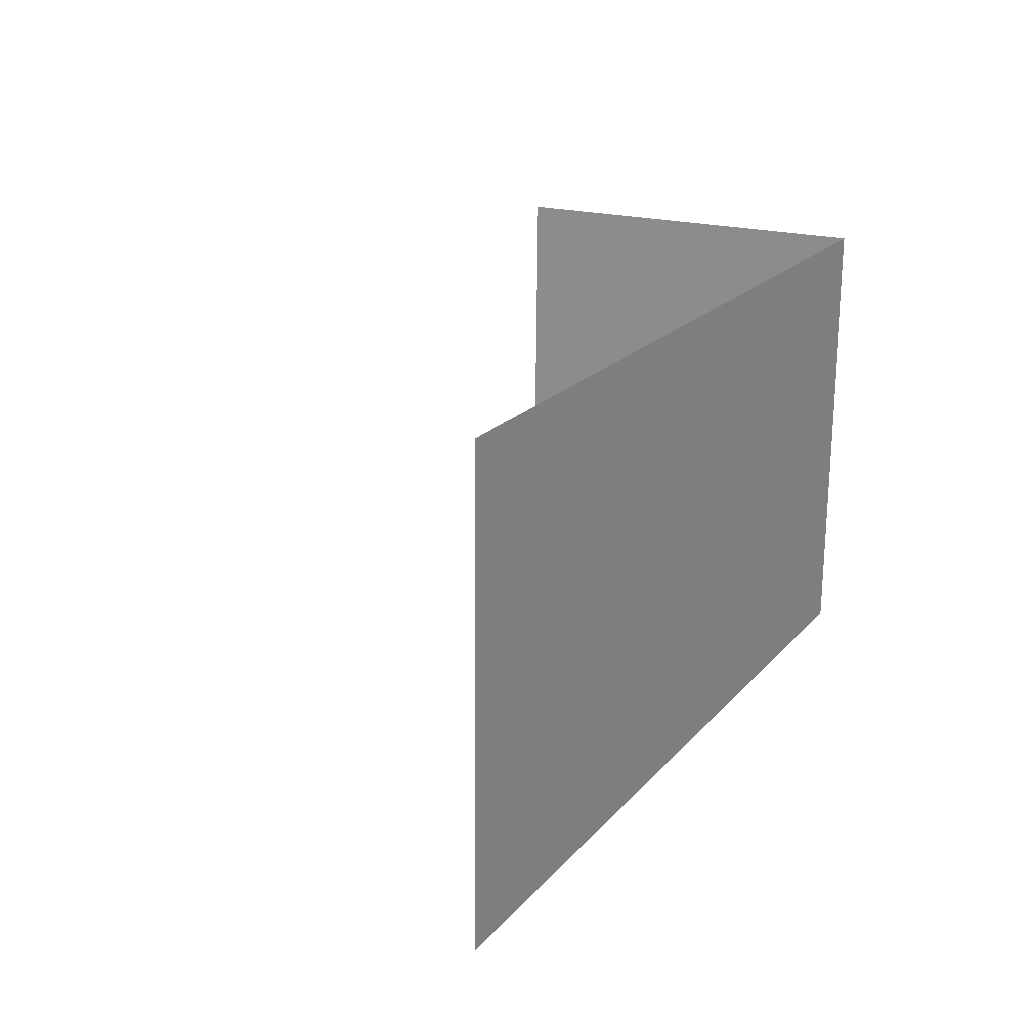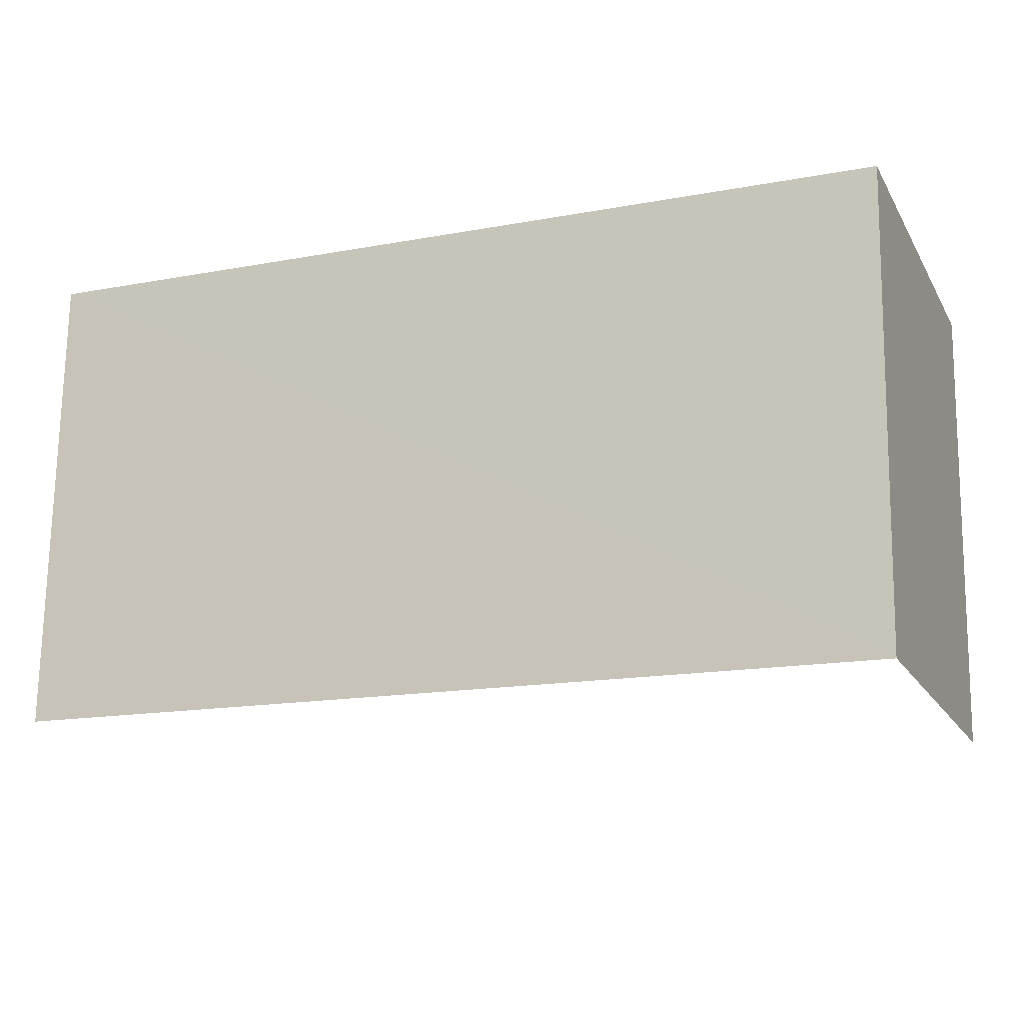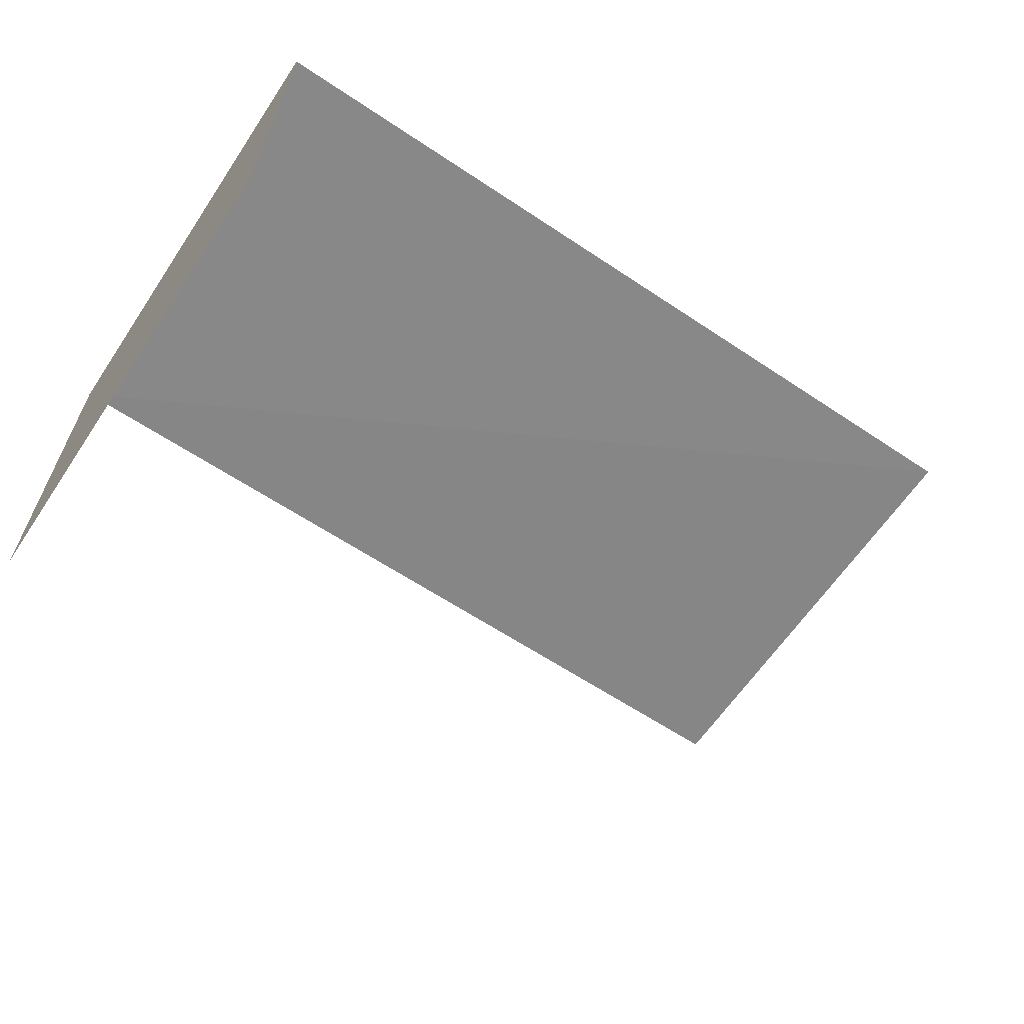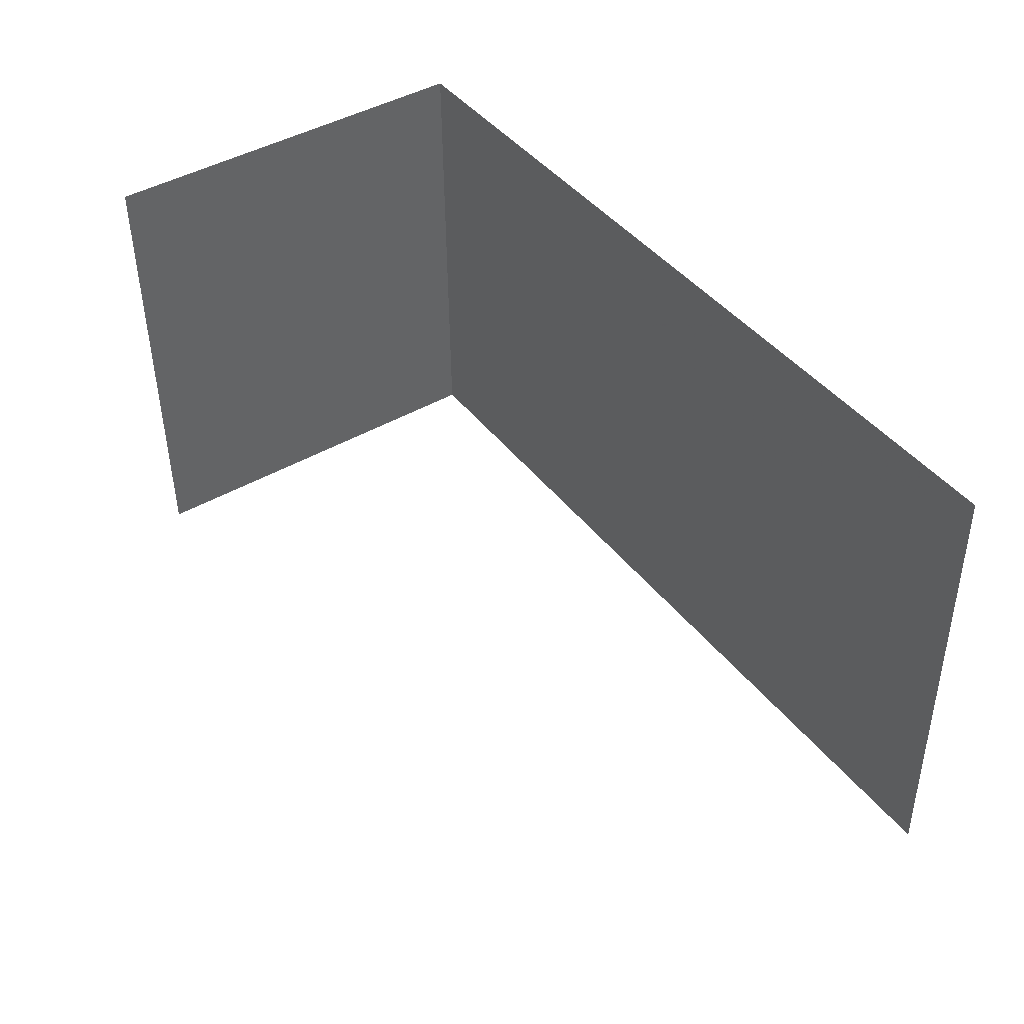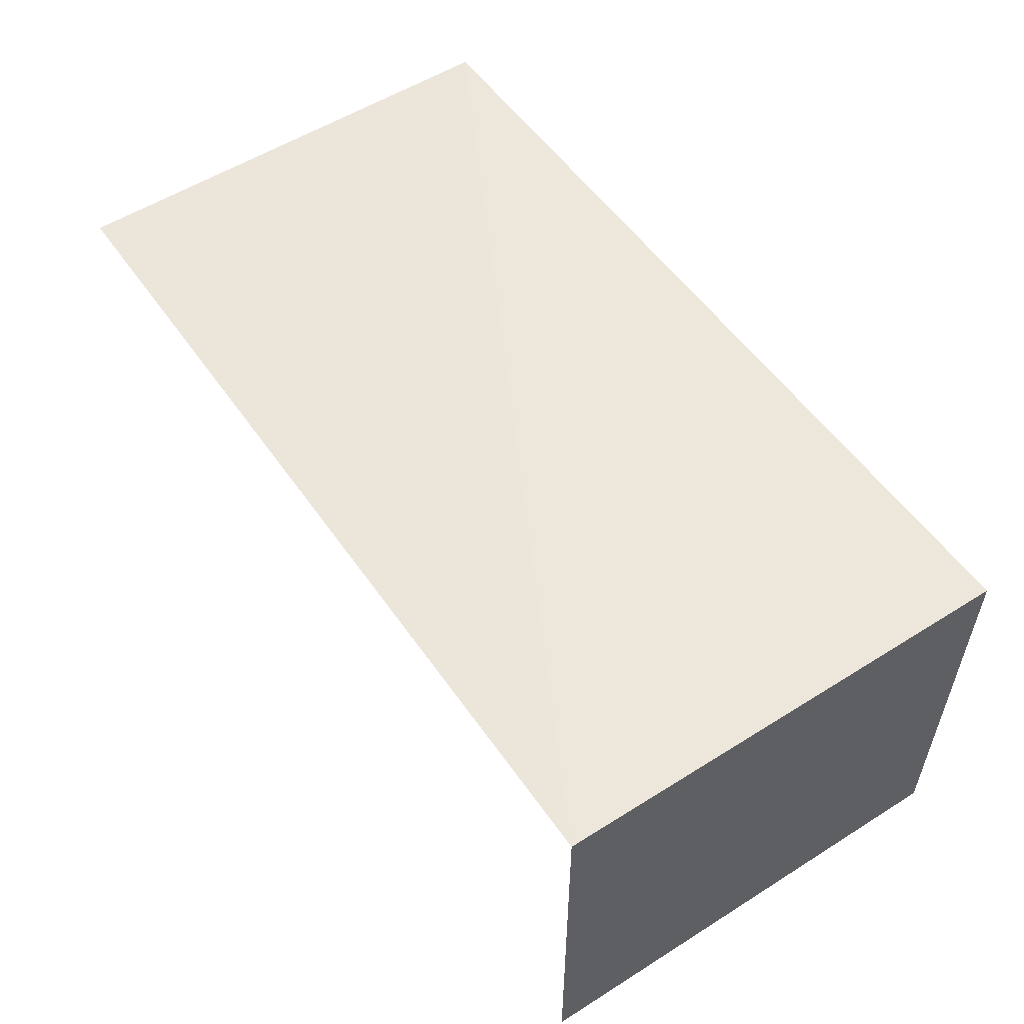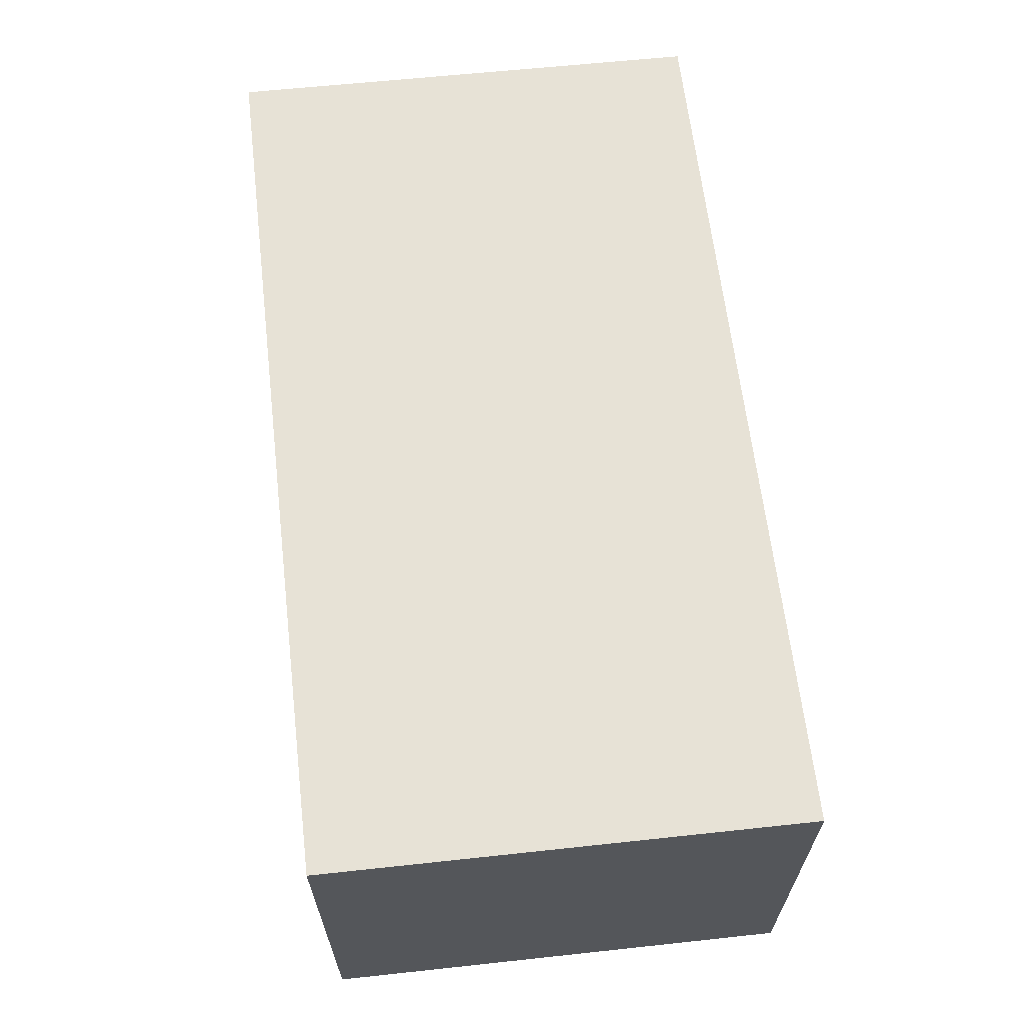
<metadata>
{"format":"obj","ext":"obj","renderer":"f3d","projection":"perspective","resolution":1024,"background":"white","views":[{"elev":20.4,"azim":-61.8,"up":"+Y"},{"elev":-17.6,"azim":21.7,"up":"+Y"},{"elev":-62.4,"azim":145.2,"up":"+Z"},{"elev":43.8,"azim":-124.3,"up":"+Y"},{"elev":54.2,"azim":55.2,"up":"+Z"},{"elev":63.4,"azim":82.6,"up":"+Z"}]}
</metadata>
<code>
v -2.25e+05 -1.269e+05 15.79
v -2.25e+05 -1.269e+05 15.79
v -2.25e+05 -1.269e+05 15.79
v -2.25e+05 -1.269e+05 15.79
v -2.25e+05 -1.269e+05 18.03
v -2.25e+05 -1.269e+05 18.03
v -2.25e+05 -1.269e+05 18.03
v -2.25e+05 -1.269e+05 18.03
f 1 2 3
f 4 1 3
f 5 3 2
f 5 7 3
f 6 1 4
f 6 8 1
f 6 4 3
f 7 6 3
f 5 6 7
f 5 8 6
f 8 2 1
f 8 5 2

</code>
